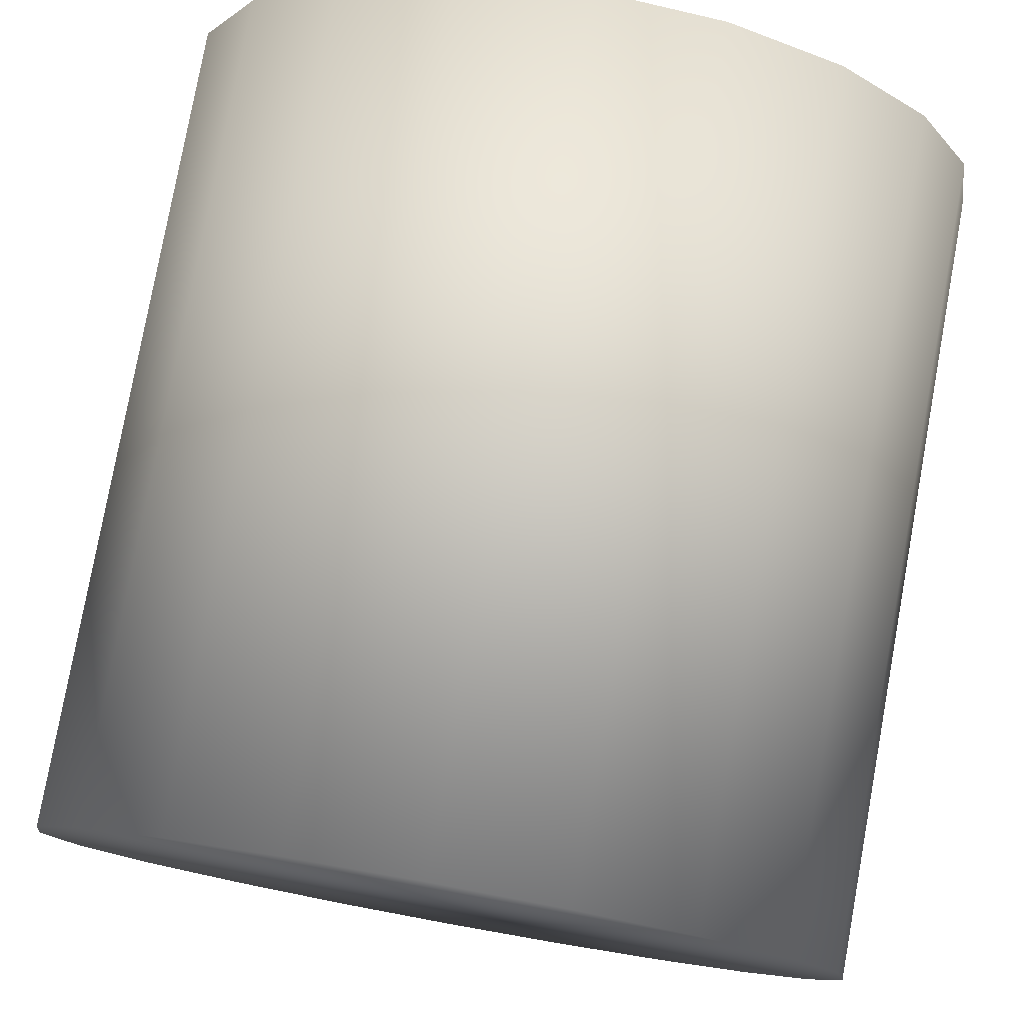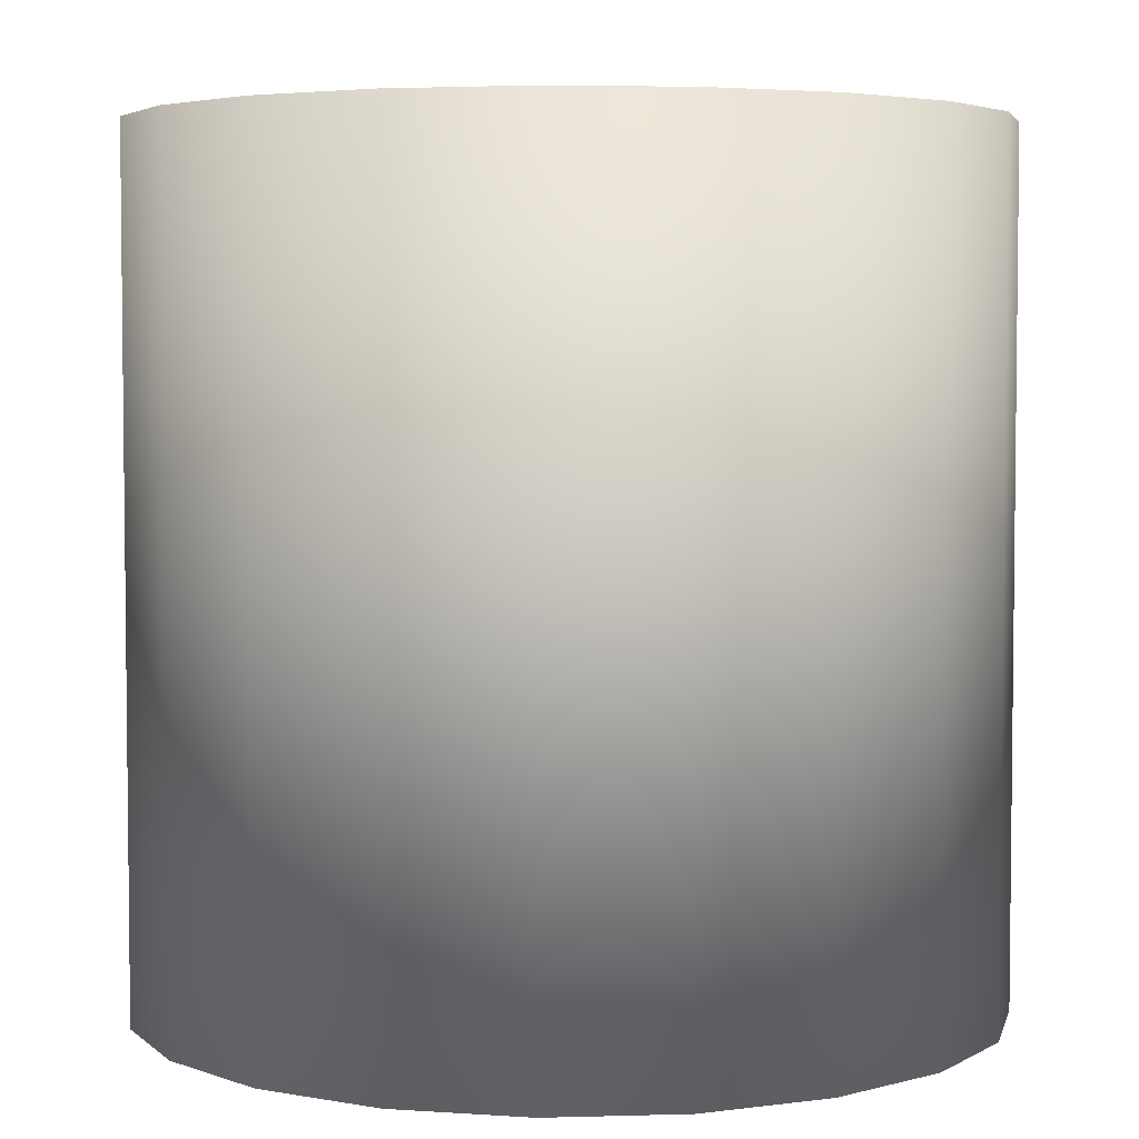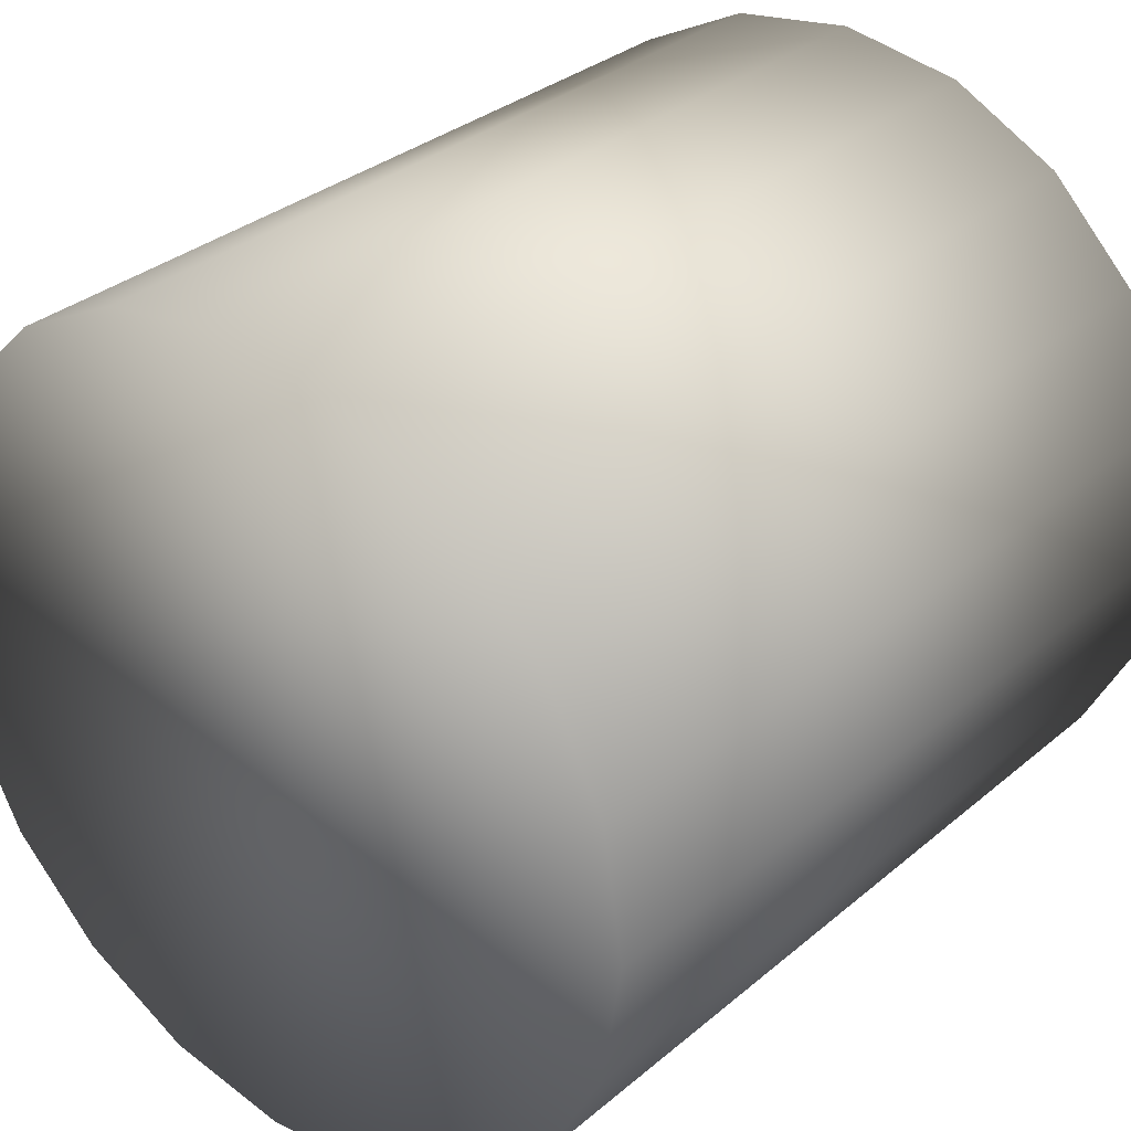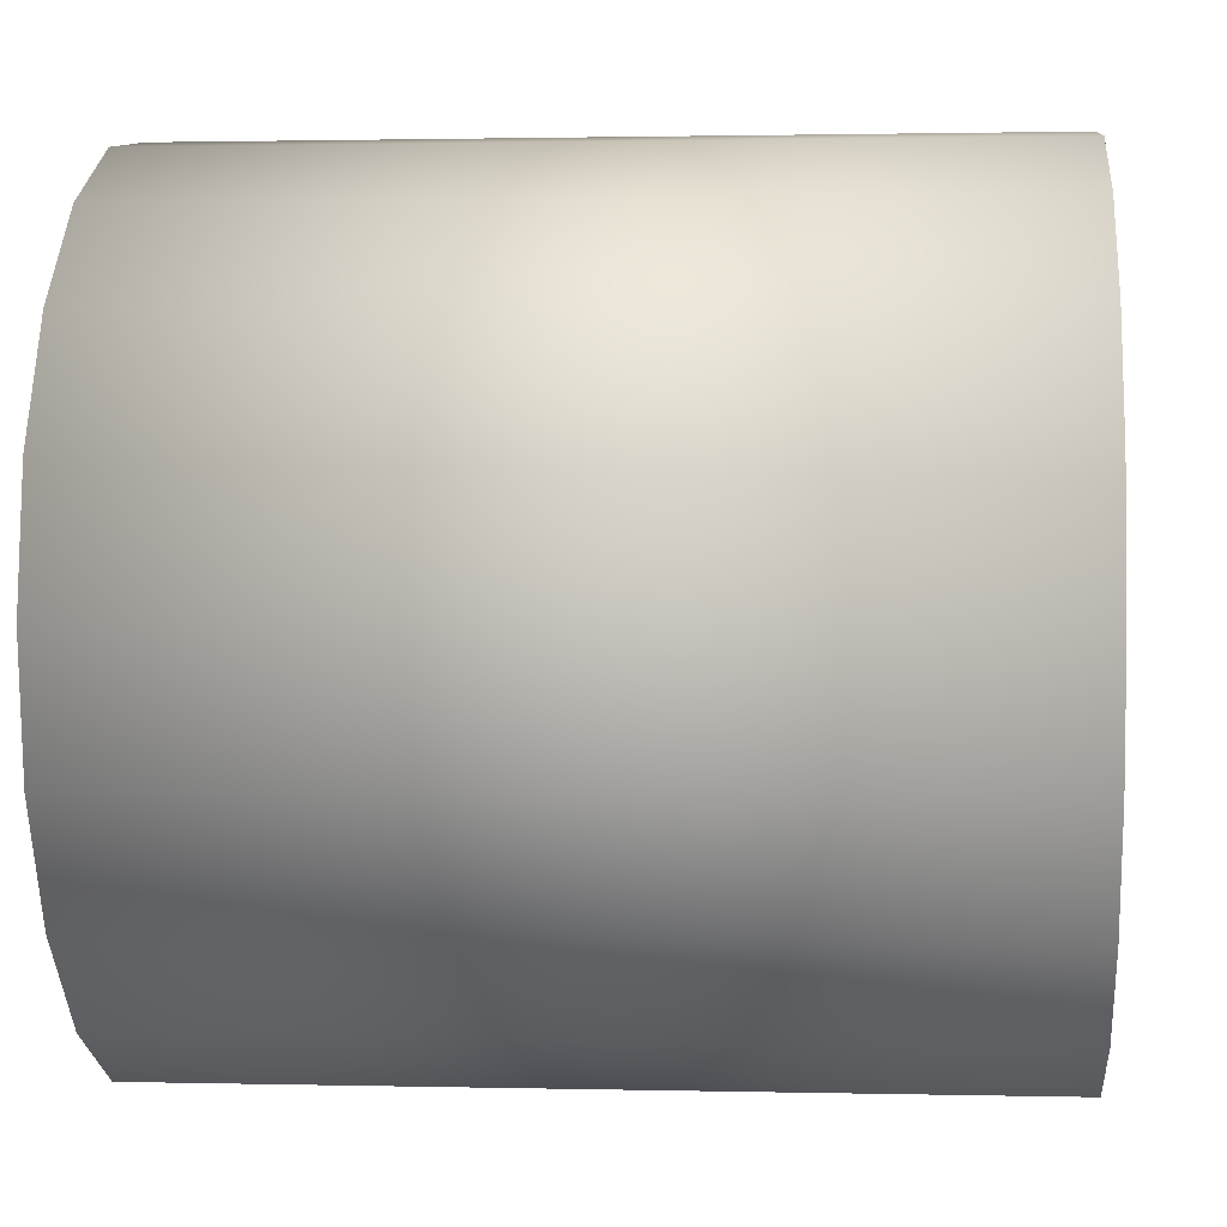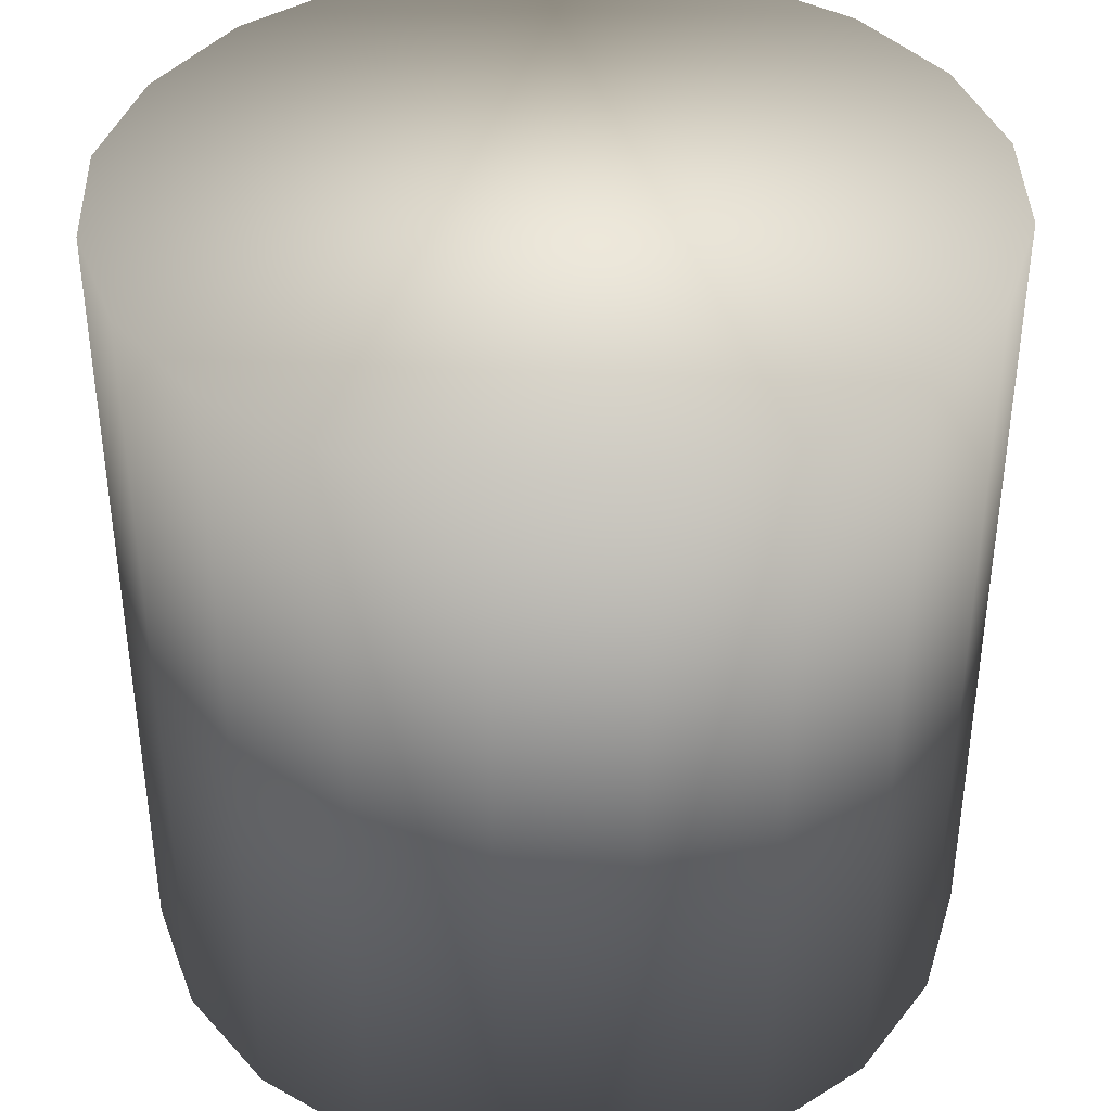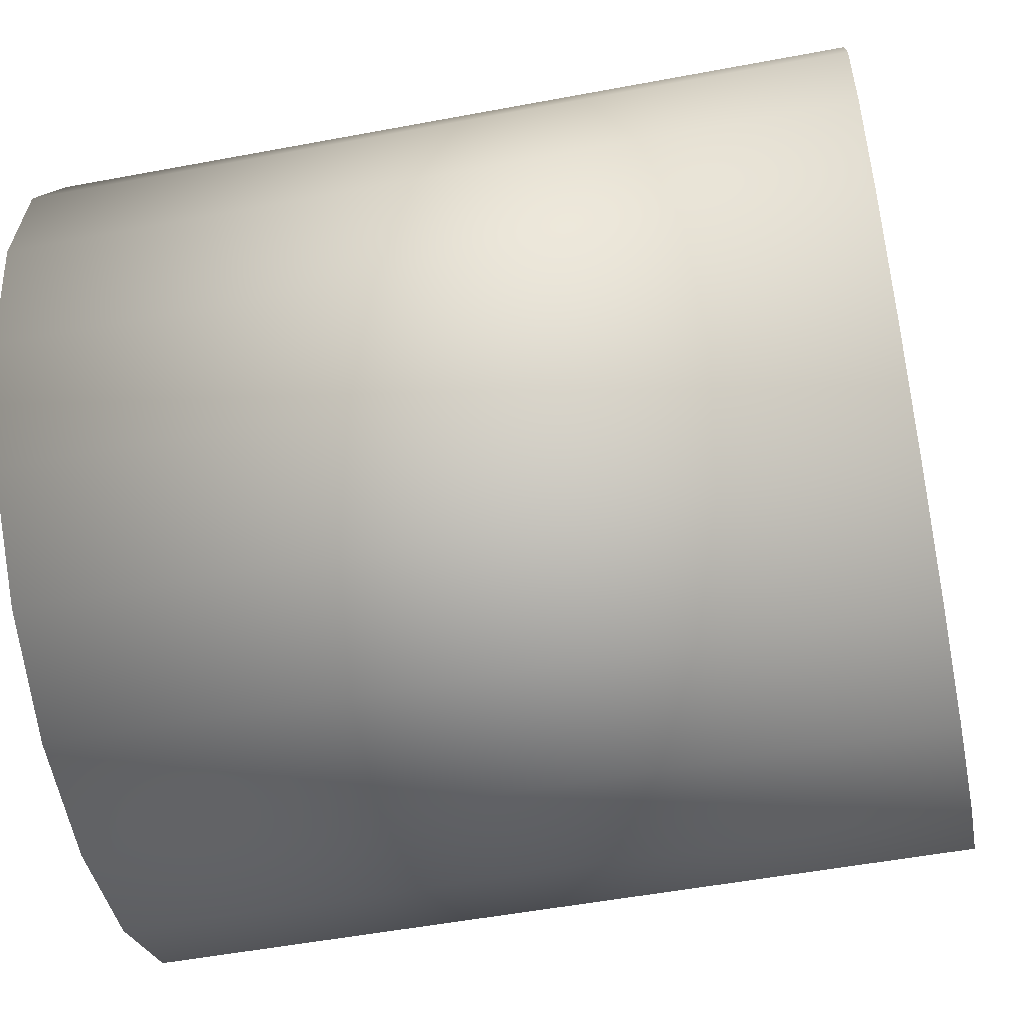
<metadata>
{"format":"obj","ext":"obj","renderer":"f3d","projection":"perspective","resolution":1024,"background":"white","views":[{"elev":78.7,"azim":10.3,"up":"+Y"},{"elev":4.3,"azim":-122.3,"up":"+Z"},{"elev":32.4,"azim":40.7,"up":"+Y"},{"elev":1.3,"azim":95.2,"up":"+Y"},{"elev":39.6,"azim":-154.5,"up":"+Z"},{"elev":-51.4,"azim":-78.4,"up":"+Y"}]}
</metadata>
<code>
o obj_0
v 2e-06 0.5 -0.5
v 2e-06 -0.5 -0.5
v -0.155 0.476 -0.5
v -0.294 0.405 -0.5
v 0.155 0.476 -0.5
v 0.294 0.405 -0.5
v 0.405 0.294 -0.5
v 0.476 0.155 -0.5
v -0.155 -0.476 -0.5
v -0.294 -0.405 -0.5
v -0.405 -0.294 -0.5
v -0.476 -0.155 -0.5
v -0.5 0 -0.5
v -0.476 0.155 -0.5
v -0.405 0.294 -0.5
v 0.5 0 -0.5
v 0.476 -0.155 -0.5
v 0.405 -0.294 -0.5
v 0.294 -0.405 -0.5
v 0.155 -0.476 -0.5
v 0.405 -0.294 0.5
v 0.294 -0.405 0.5
v 0.294 0.405 0.5
v -0.294 0.405 0.5
v 0.5 -0 0.5
v -0.155 0.476 0.5
v -0.405 0.294 0.5
v 2e-06 0.5 0.5
v 0.476 0.155 0.5
v 0.405 0.294 0.5
v 0.155 0.476 0.5
v 0.476 -0.155 0.5
v 0.155 -0.476 0.5
v 2e-06 -0.5 0.5
v -0.476 0.155 0.5
v -0.5 -0 0.5
v -0.476 -0.155 0.5
v -0.405 -0.294 0.5
v -0.294 -0.405 0.5
v -0.155 -0.476 0.5
f 1 2 3
f 4 3 2
f 5 2 1
f 6 2 5
f 7 2 6
f 8 2 7
f 2 9 10
f 2 10 11
f 2 11 12
f 2 12 13
f 2 13 14
f 2 14 15
f 15 4 2
f 2 8 16
f 2 16 17
f 2 17 18
f 2 18 19
f 2 19 20
f 18 21 22
f 23 7 6
f 24 25 26
f 27 25 24
f 26 25 28
f 28 29 30
f 28 30 23
f 28 23 31
f 31 23 5
f 6 5 23
f 32 21 18
f 20 33 2
f 34 2 33
f 5 1 28
f 5 28 31
f 16 25 32
f 15 14 35
f 22 33 19
f 20 19 33
f 36 35 13
f 14 13 35
f 26 28 3
f 1 3 28
f 19 18 22
f 29 28 25
f 25 27 35
f 25 35 36
f 25 36 37
f 25 37 38
f 25 38 39
f 25 39 40
f 25 40 34
f 25 34 33
f 25 33 22
f 25 22 21
f 25 21 32
f 29 25 16
f 32 18 17
f 24 26 4
f 3 4 26
f 12 37 13
f 36 13 37
f 7 30 29
f 9 40 39
f 38 37 11
f 12 11 37
f 4 15 27
f 4 27 24
f 17 16 32
f 23 30 7
f 39 38 10
f 11 10 38
f 34 40 9
f 8 29 16
f 15 35 27
f 39 10 9
f 8 7 29
f 2 34 9

</code>
